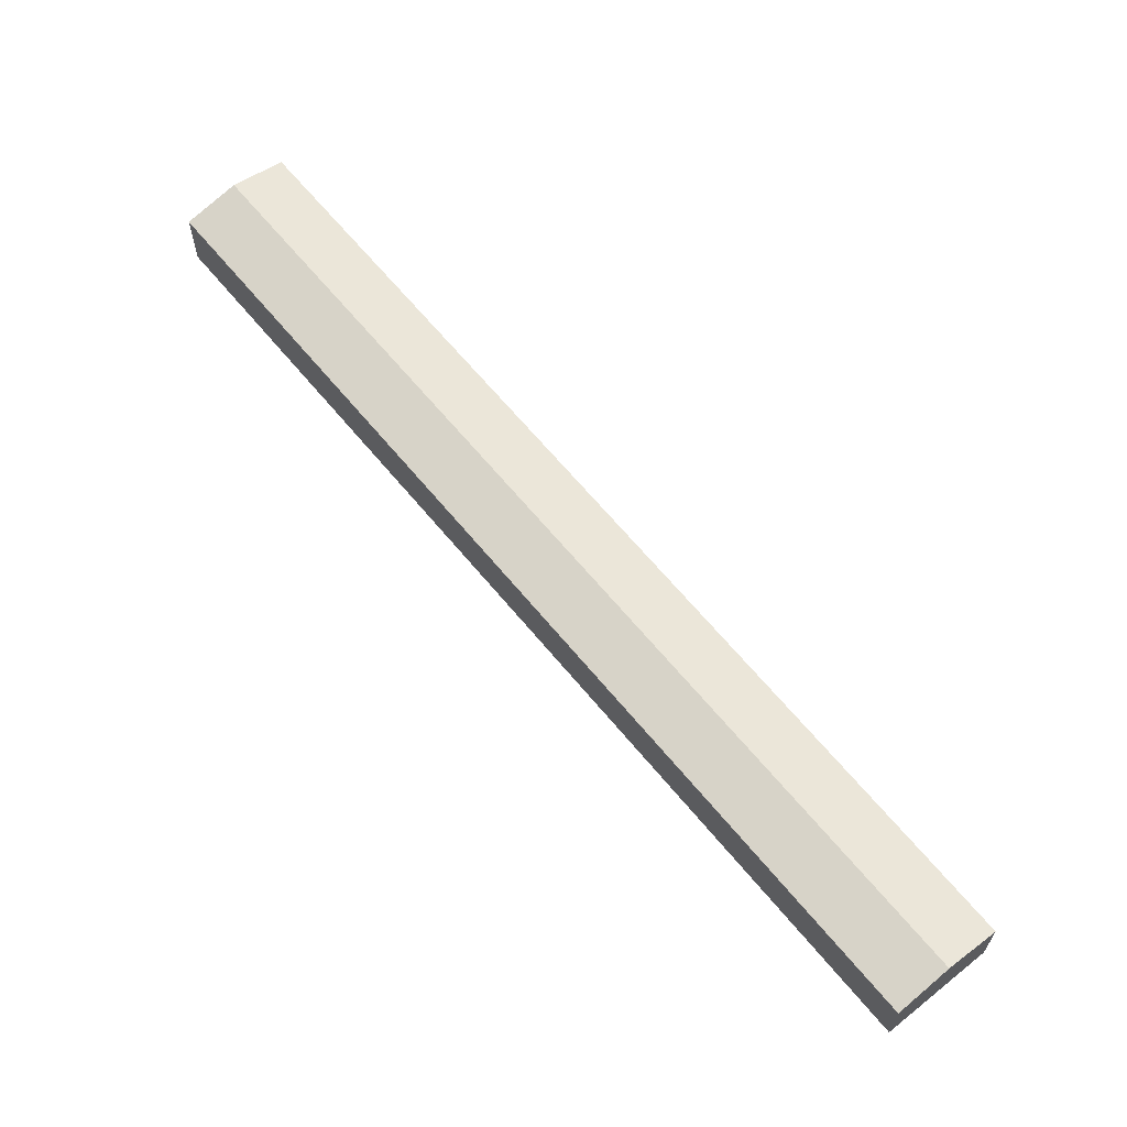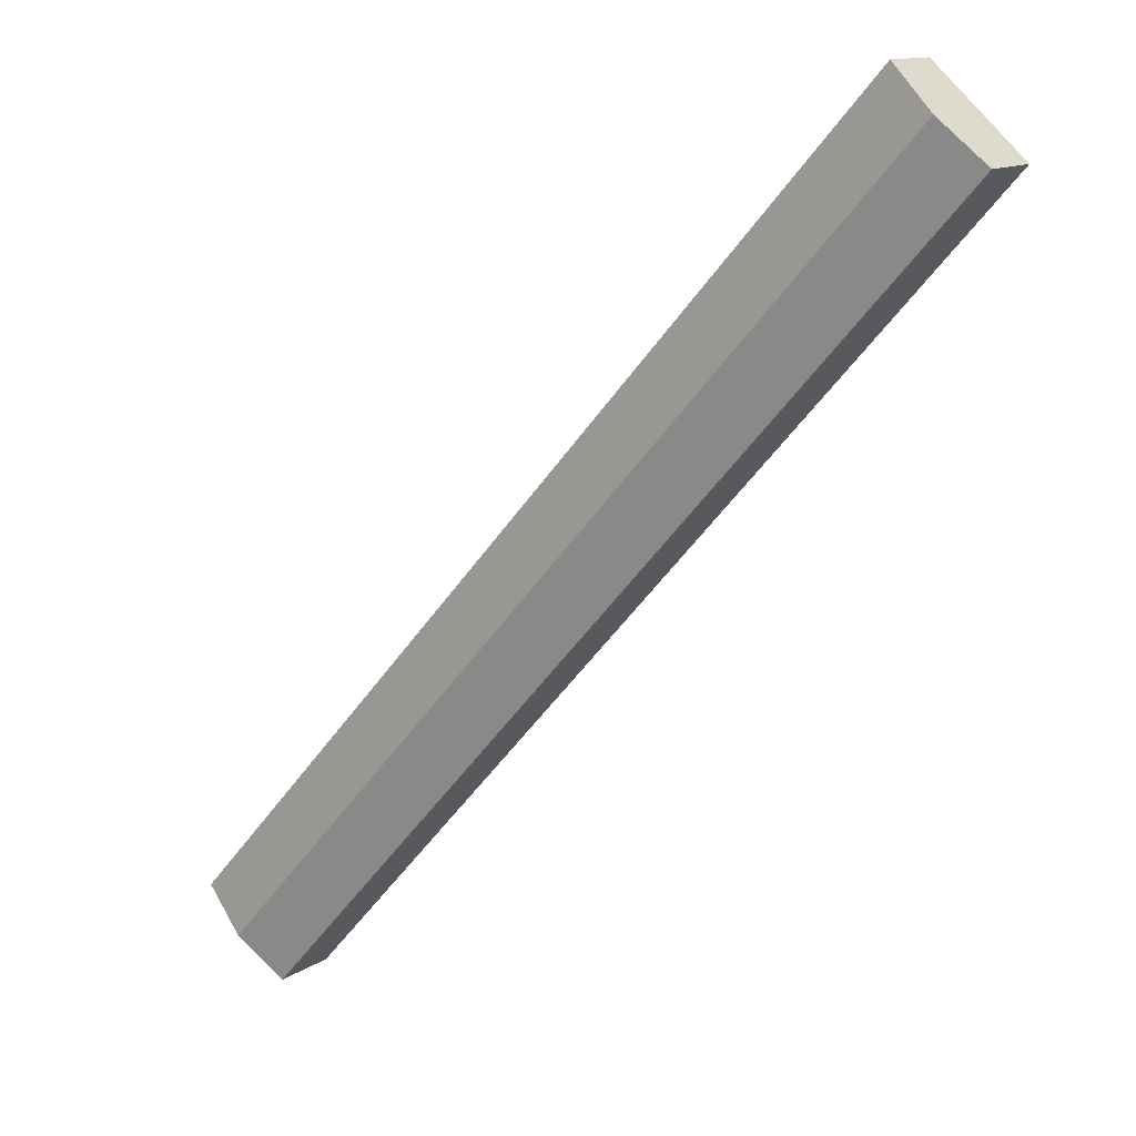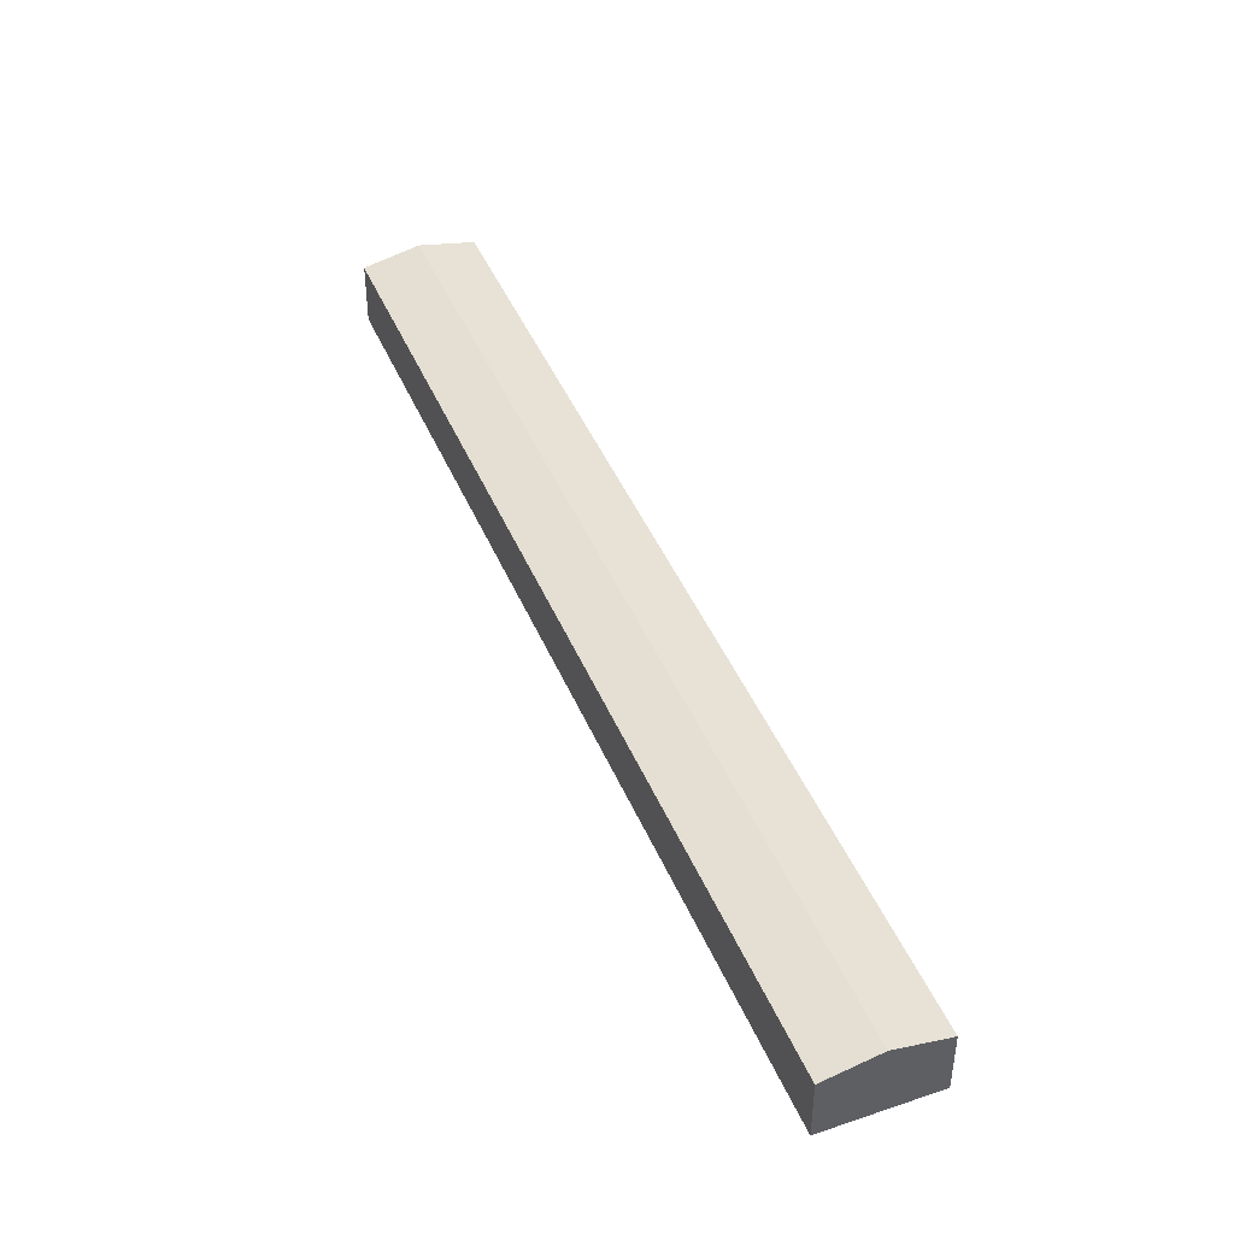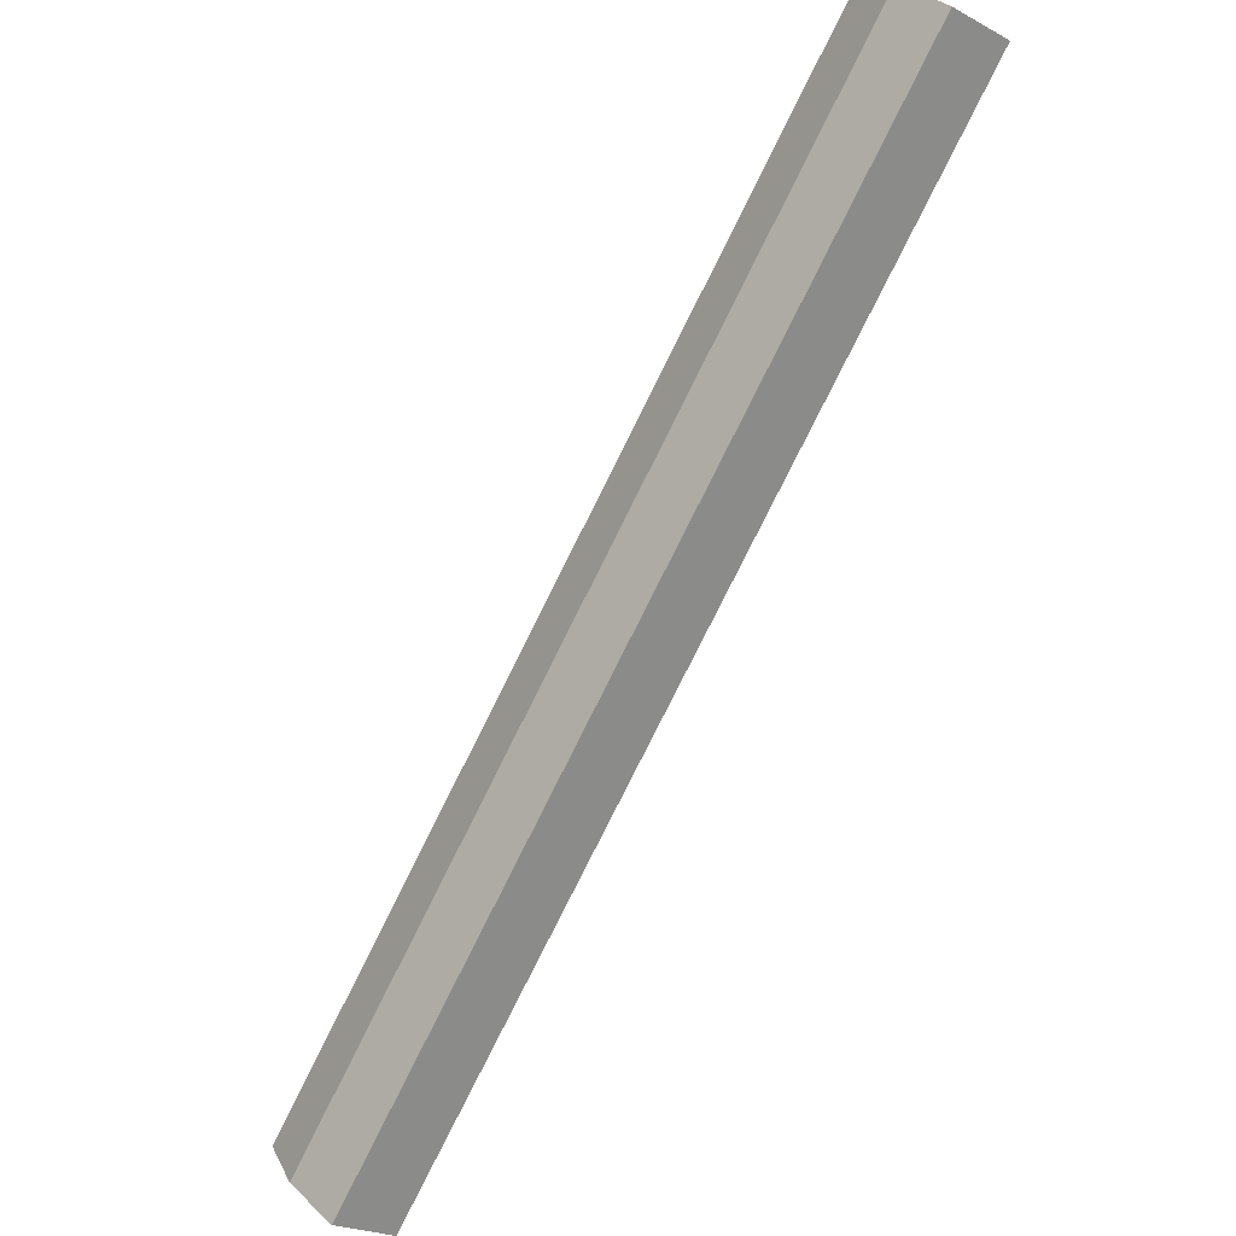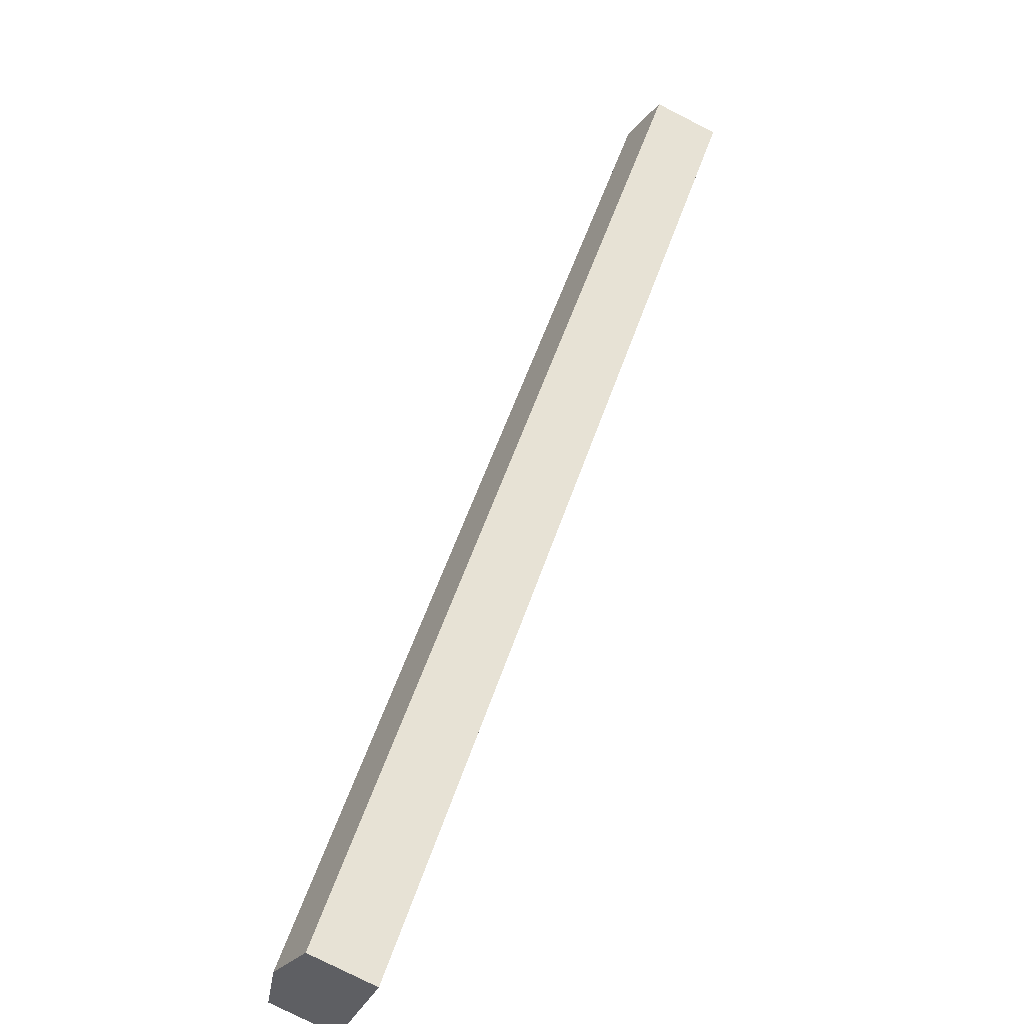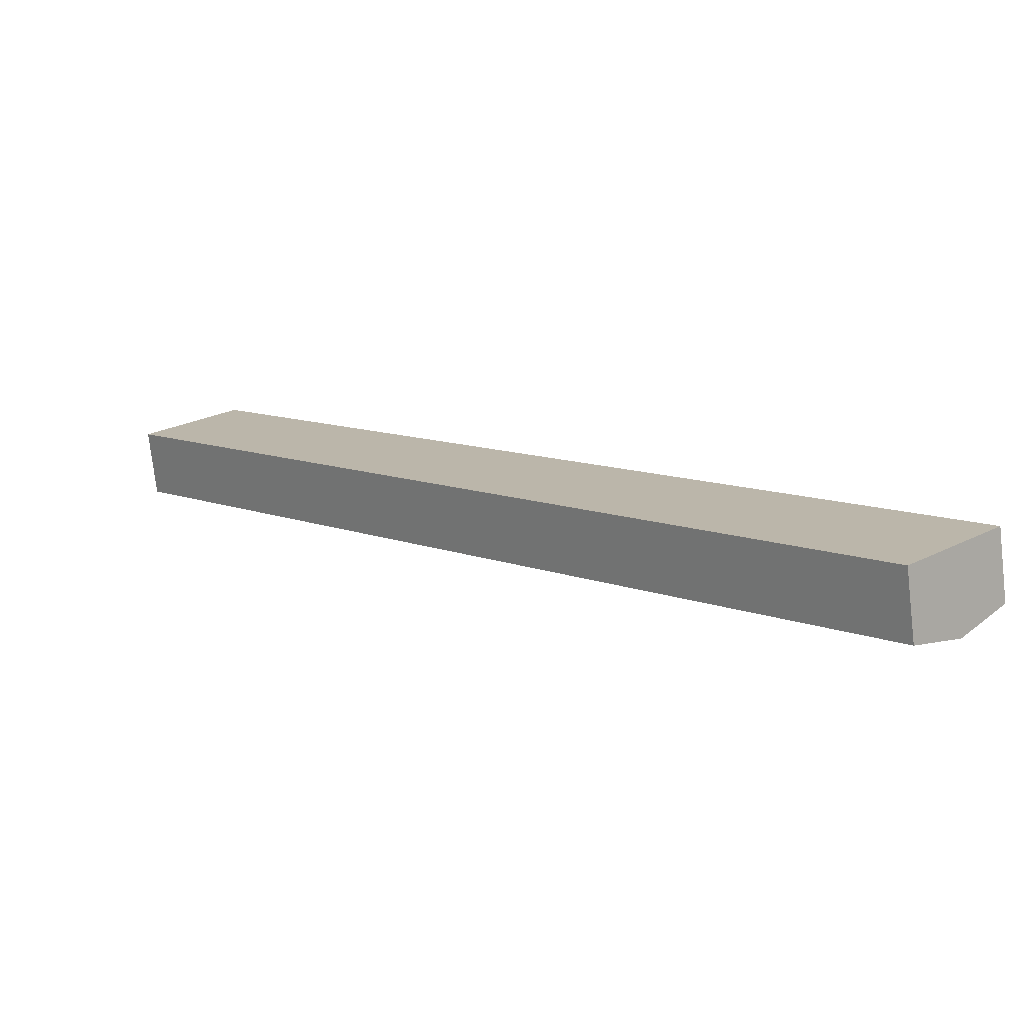
<metadata>
{"format":"obj","ext":"obj","renderer":"f3d","projection":"perspective","resolution":1024,"background":"white","views":[{"elev":64.5,"azim":98.8,"up":"+Y"},{"elev":12.6,"azim":-145.7,"up":"+Z"},{"elev":44.6,"azim":116.2,"up":"+Y"},{"elev":-23.3,"azim":-132.1,"up":"+Z"},{"elev":-77.6,"azim":-117.0,"up":"+Z"},{"elev":-75.0,"azim":6.6,"up":"+Z"}]}
</metadata>
<code>
v  0 0 0
v  38.23 2.103e-15 -34.34
v  4.171 -2.305e-16 3.764
v  34.06 2.333e-15 -38.1
v  36.15 3.709 -36.22
v  6.694e-05 3.137 -9.939e-05
v  2.086 3.709 1.882
v  34.06 3.137 -38.1
v  38.23 3.137 -34.34
v  4.171 3.137 3.764
g defaultobject
f 1 2 3
f 2 1 4
f 5 6 7
f 6 5 8
f 9 7 10
f 7 9 5
f 10 1 3
f 1 10 7
f 1 7 6
f 6 4 1
f 4 6 8
f 8 2 4
f 2 8 5
f 2 5 9
f 2 10 3
f 10 2 9

</code>
